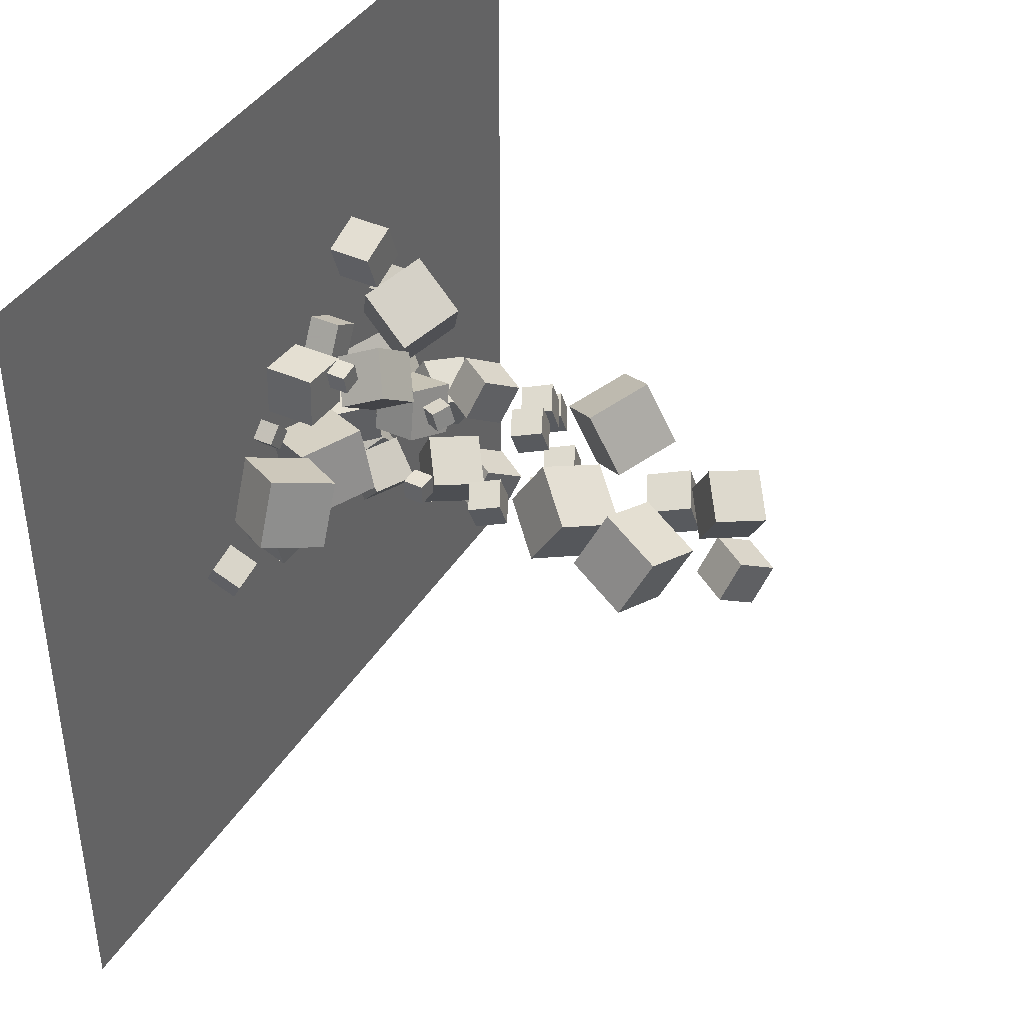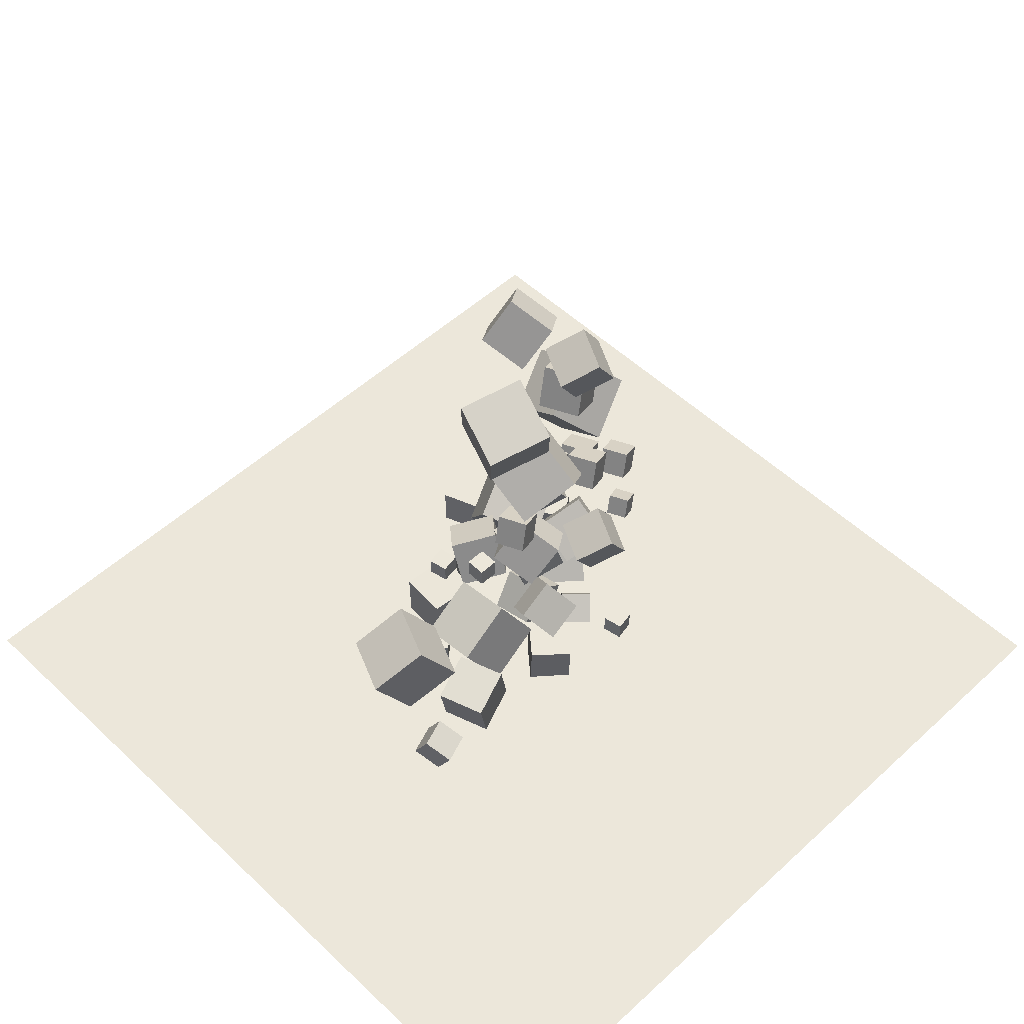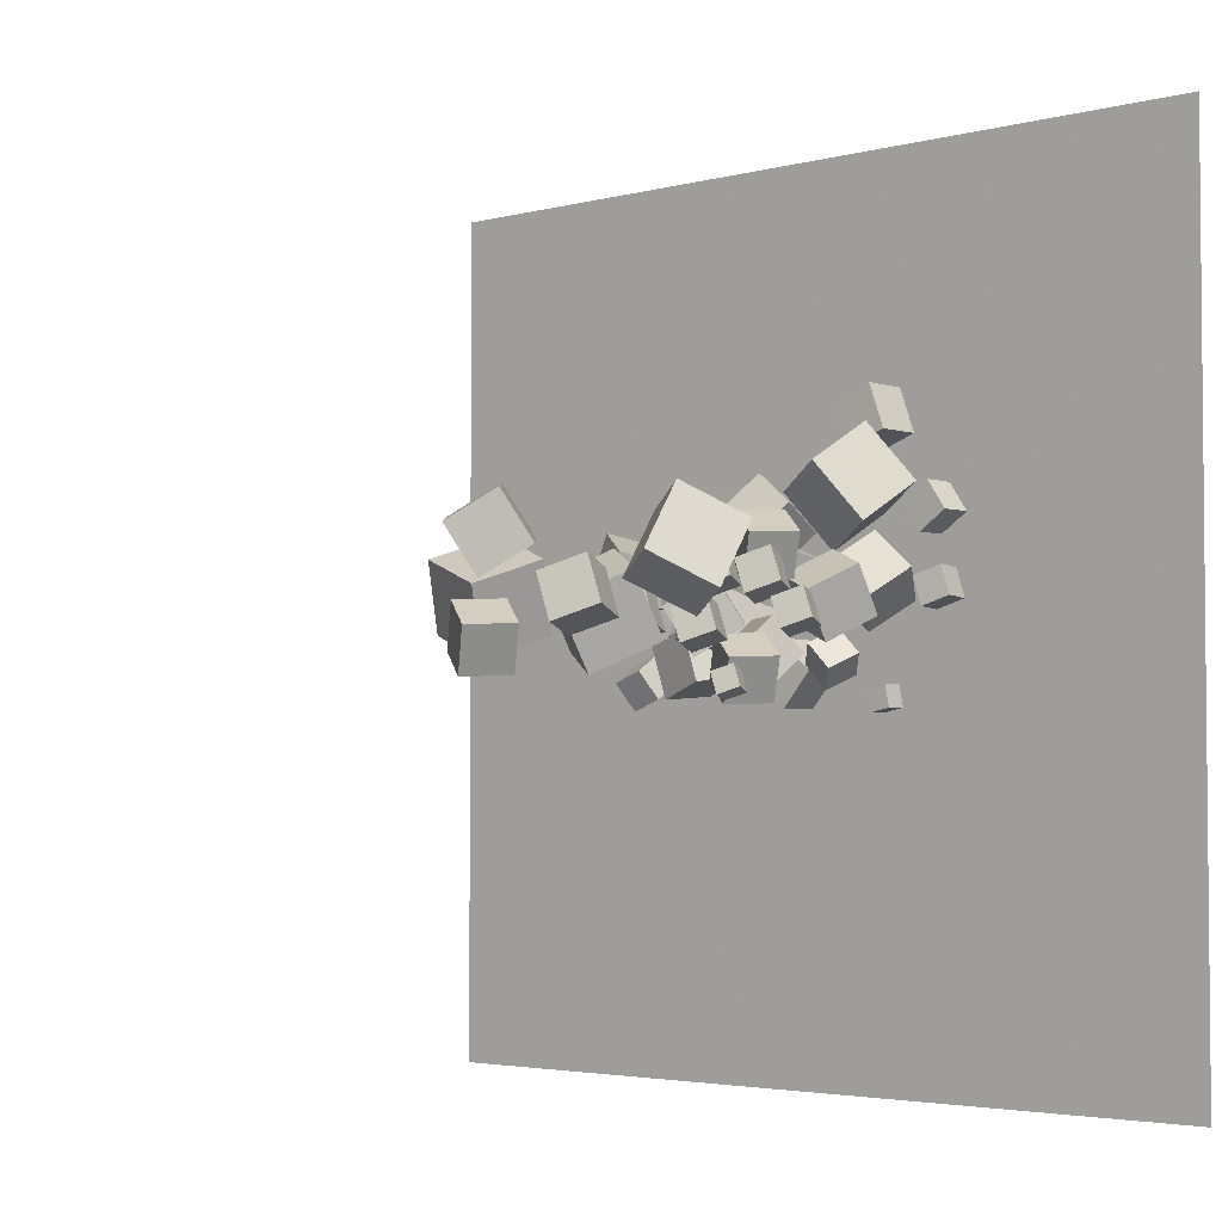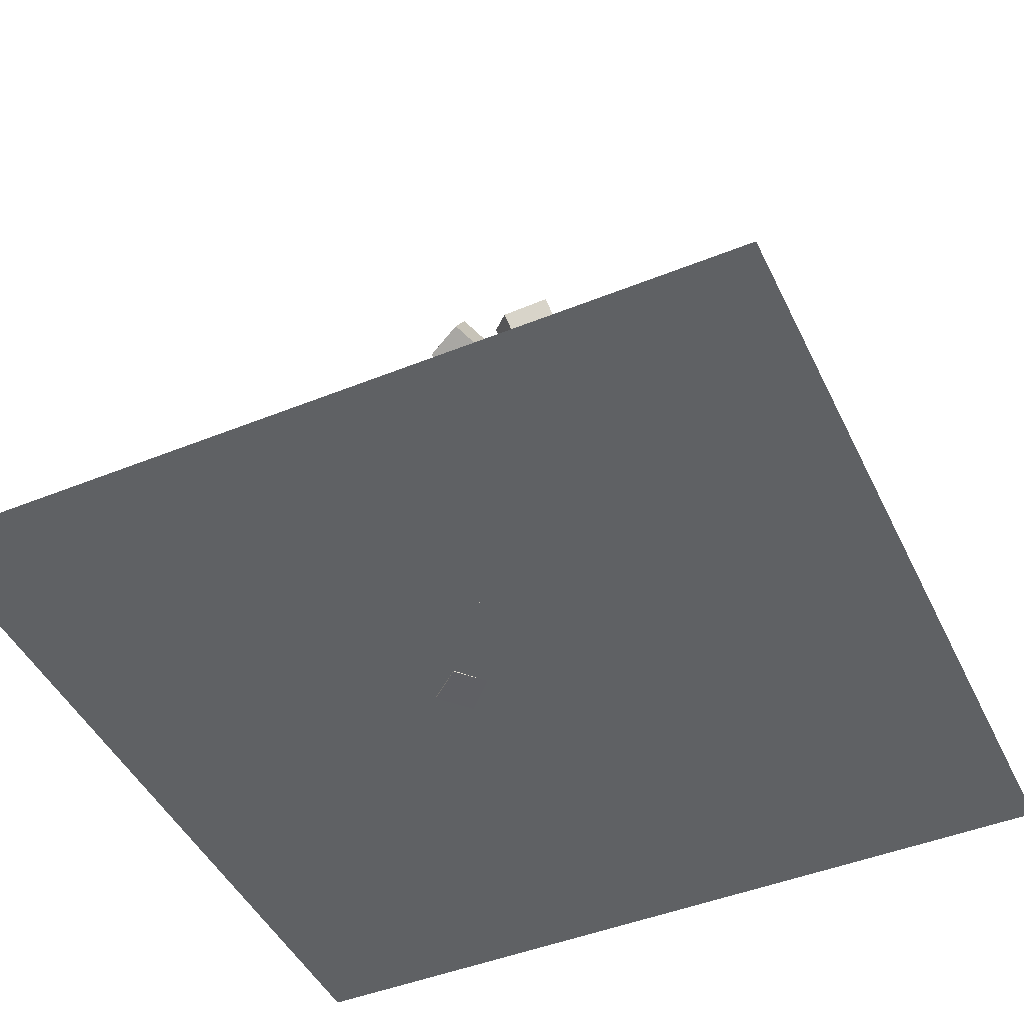
<metadata>
{"format":"obj","ext":"obj","renderer":"f3d","projection":"perspective","resolution":1024,"background":"white","views":[{"elev":40.9,"azim":-60.6,"up":"+Y"},{"elev":52.4,"azim":-44.6,"up":"+Z"},{"elev":-3.4,"azim":42.3,"up":"+Y"},{"elev":-46.2,"azim":114.8,"up":"+Z"}]}
</metadata>
<code>
v 3.687 13.41 3.251
v 2.593 13.34 4.923
v 4.451 15.17 3.827
v 3.357 15.1 5.499
v 5.177 12.46 4.184
v 4.082 12.39 5.857
v 5.941 14.21 4.76
v 4.846 14.14 6.433
f 4 3 1
f 8 7 3
f 6 5 7
f 6 2 1
f 3 7 5
f 8 4 2
f 2 4 1
f 4 8 3
f 8 6 7
f 5 6 1
f 1 3 5
f 6 8 2
v 1.492 11.84 0.6567
v 1.012 12.33 2.878
v 2.323 13.99 0.3618
v 1.843 14.48 2.584
v 3.61 11.11 1.276
v 3.129 11.6 3.498
v 4.441 13.26 0.9813
v 3.961 13.75 3.203
f 10 12 11
f 16 15 11
f 14 13 15
f 10 9 13
f 11 15 13
f 14 16 12
f 9 10 11
f 12 16 11
f 16 14 15
f 14 10 13
f 9 11 13
f 10 14 12
v 2.232 12.54 3.084
v 1.76 12.73 3.882
v 2.178 13.46 2.843
v 1.705 13.64 3.641
v 3.049 12.71 3.53
v 2.576 12.89 4.328
v 2.994 13.62 3.289
v 2.522 13.81 4.086
f 20 19 17
f 24 23 19
f 22 21 23
f 18 17 21
f 19 23 21
f 22 24 20
f 18 20 17
f 20 24 19
f 24 22 23
f 22 18 21
f 17 19 21
f 18 22 20
v 4.445 7.8 7.452
v 4.812 8 8.3
v 4.086 8.672 7.402
v 4.453 8.872 8.25
v 5.239 8.103 7.038
v 5.606 8.302 7.885
v 4.88 8.975 6.988
v 5.246 9.175 7.835
f 28 27 25
f 32 31 27
f 32 30 29
f 30 26 25
f 27 31 29
f 32 28 26
f 26 28 25
f 28 32 27
f 31 32 29
f 29 30 25
f 25 27 29
f 30 32 26
v 1.582 12.14 17.35
v 3.129 11.8 19.05
v 0.87 14.09 18.39
v 2.417 13.75 20.09
v 3.165 13.36 16.15
v 4.712 13.01 17.85
v 2.453 15.31 17.19
v 4 14.97 18.89
f 36 35 33
f 36 40 39
f 38 37 39
f 38 34 33
f 33 35 39
f 38 40 36
f 34 36 33
f 35 36 39
f 40 38 39
f 37 38 33
f 37 33 39
f 34 38 36
v 3.55 10.78 1.776
v 5.55 10.09 2.743
v 3.623 12.74 3.023
v 5.622 12.05 3.99
v 4.735 11.82 0.06789
v 6.734 11.13 1.035
v 4.807 13.78 1.314
v 6.807 13.1 2.281
f 42 44 43
f 48 47 43
f 46 45 47
f 42 41 45
f 43 47 45
f 48 44 42
f 41 42 43
f 44 48 43
f 48 46 47
f 46 42 45
f 41 43 45
f 46 48 42
v -1.806 11.56 4.221
v -1.806 11.56 5.166
v -1.806 12.51 4.221
v -1.806 12.51 5.166
v -0.8612 11.56 4.221
v -0.8612 11.56 5.166
v -0.8612 12.51 4.221
v -0.8612 12.51 5.166
f 52 51 49
f 56 55 51
f 54 53 55
f 50 49 53
f 51 55 53
f 56 52 50
f 50 52 49
f 52 56 51
f 56 54 55
f 54 50 53
f 49 51 53
f 54 56 50
v -0.745 9.628 10.19
v 1.664 8.683 11.81
v -0.7995 12.23 11.79
v 1.609 11.28 13.41
v 1.129 10.92 8.155
v 3.538 9.973 9.775
v 1.075 13.52 9.752
v 3.483 12.57 11.37
f 60 59 57
f 64 63 59
f 64 62 61
f 62 58 57
f 59 63 61
f 64 60 58
f 58 60 57
f 60 64 59
f 63 64 61
f 61 62 57
f 57 59 61
f 62 64 58
v 3.858 14.72 10.63
v 3.713 12.13 12.25
v 6.311 15.58 12.23
v 6.167 13 13.85
v 5.668 13.34 8.597
v 5.524 10.75 10.22
v 8.122 14.2 10.19
v 7.977 11.62 11.81
f 68 67 65
f 68 72 71
f 72 70 69
f 66 65 69
f 67 71 69
f 72 68 66
f 66 68 65
f 67 68 71
f 71 72 69
f 70 66 69
f 65 67 69
f 70 72 66
v -0.4618 10.05 7.158
v 0.104 10.36 8.465
v -1.016 11.4 7.081
v -0.4502 11.71 8.388
v 0.7619 10.52 6.518
v 1.328 10.83 7.826
v 0.2077 11.87 6.441
v 0.7735 12.17 7.749
f 74 76 75
f 80 79 75
f 78 77 79
f 74 73 77
f 73 75 79
f 80 76 74
f 73 74 75
f 76 80 75
f 80 78 79
f 78 74 77
f 77 73 79
f 78 80 74
v 3.887 9.553 8.636
v 4.452 9.861 9.944
v 3.332 10.9 8.559
v 3.898 11.21 9.866
v 5.11 10.02 7.996
v 5.676 10.33 9.304
v 4.556 11.37 7.919
v 5.122 11.67 9.227
f 82 84 83
f 88 87 83
f 88 86 85
f 82 81 85
f 83 87 85
f 88 84 82
f 81 82 83
f 84 88 83
f 87 88 85
f 86 82 85
f 81 83 85
f 86 88 82
v 3.359 11.64 7.215
v 3.925 11.95 8.523
v 2.805 12.99 7.138
v 3.371 13.3 8.445
v 4.583 12.11 6.576
v 5.149 12.42 7.883
v 4.029 13.46 6.498
v 4.595 13.76 7.806
f 90 92 91
f 96 95 91
f 96 94 93
f 90 89 93
f 89 91 95
f 94 96 92
f 89 90 91
f 92 96 91
f 95 96 93
f 94 90 93
f 93 89 95
f 90 94 92
v 0.01364 9.875 4.098
v 1.561 9.532 5.8
v -0.6983 11.83 5.14
v 0.8491 11.48 6.841
v 1.596 11.09 2.903
v 3.144 10.75 4.605
v 0.8845 13.04 3.945
v 2.432 12.7 5.646
f 98 100 99
f 100 104 103
f 102 101 103
f 98 97 101
f 99 103 101
f 104 100 98
f 97 98 99
f 99 100 103
f 104 102 103
f 102 98 101
f 97 99 101
f 102 104 98
v 5.308 11.4 6.665
v 5.874 11.7 7.972
v 4.754 12.74 6.587
v 5.32 13.05 7.895
v 6.532 11.86 6.025
v 7.098 12.17 7.333
v 5.978 13.21 5.948
v 6.543 13.52 7.255
f 106 108 107
f 108 112 111
f 110 109 111
f 110 106 105
f 105 107 111
f 110 112 108
f 105 106 107
f 107 108 111
f 112 110 111
f 109 110 105
f 109 105 111
f 106 110 108
v 6.779 10.11 6.493
v 7.278 10.38 7.646
v 6.29 11.3 6.425
v 6.789 11.57 7.578
v 7.858 10.52 5.929
v 8.358 10.79 7.082
v 7.37 11.71 5.861
v 7.869 11.98 7.014
f 116 115 113
f 116 120 119
f 118 117 119
f 118 114 113
f 115 119 117
f 120 116 114
f 114 116 113
f 115 116 119
f 120 118 119
f 117 118 113
f 113 115 117
f 118 120 114
v 3.078 8.717 3.719
v 1.984 8.645 5.391
v 3.842 10.47 4.295
v 2.748 10.4 5.967
v 4.568 7.763 4.652
v 3.473 7.691 6.325
v 5.332 9.519 5.228
v 4.237 9.447 6.901
f 124 123 121
f 128 127 123
f 128 126 125
f 122 121 125
f 123 127 125
f 128 124 122
f 122 124 121
f 124 128 123
f 127 128 125
f 126 122 125
f 121 123 125
f 126 128 122
v 3.133 9.973 14.5
v 3.906 10.39 16.28
v 2.376 11.81 14.39
v 3.149 12.23 16.18
v 4.805 10.61 13.62
v 5.578 11.03 15.41
v 4.048 12.45 13.52
v 4.821 12.87 15.3
f 130 132 131
f 136 135 131
f 136 134 133
f 134 130 129
f 131 135 133
f 134 136 132
f 129 130 131
f 132 136 131
f 135 136 133
f 133 134 129
f 129 131 133
f 130 134 132
v 2.343 9.426 17
v 1.249 9.353 18.68
v 3.108 11.18 17.58
v 2.013 11.11 19.25
v 3.833 8.471 17.94
v 2.738 8.399 19.61
v 4.597 10.23 18.51
v 3.502 10.16 20.19
f 140 139 137
f 144 143 139
f 142 141 143
f 138 137 141
f 137 139 143
f 144 140 138
f 138 140 137
f 140 144 139
f 144 142 143
f 142 138 141
f 141 137 143
f 142 144 138
v -2.466 10.14 15.51
v 0.3481 9.107 16.09
v -1.731 12.84 16.73
v 1.084 11.81 17.31
v -1.54 11.12 12.77
v 1.274 10.09 13.35
v -0.8043 13.82 13.99
v 2.01 12.79 14.57
f 146 148 147
f 152 151 147
f 150 149 151
f 146 145 149
f 147 151 149
f 152 148 146
f 145 146 147
f 148 152 147
f 152 150 151
f 150 146 149
f 145 147 149
f 150 152 146
v -8.564 12.32 0.9794
v -6.267 11.34 2.736
v -7.349 15.12 0.9529
v -5.053 14.14 2.709
v -6.96 11.6 -1.517
v -4.664 10.62 0.2397
v -5.746 14.4 -1.543
v -3.45 13.42 0.2132
f 156 155 153
f 156 160 159
f 160 158 157
f 158 154 153
f 155 159 157
f 160 156 154
f 154 156 153
f 155 156 159
f 159 160 157
f 157 158 153
f 153 155 157
f 158 160 154
v 0.841 9.794 -0.6109
v 0.18 8.442 0.7055
v 0.1521 11.27 0.5554
v -0.5088 9.913 1.872
v 2.598 9.862 0.3413
v 1.938 8.51 1.658
v 1.91 11.33 1.508
v 1.249 9.981 2.824
f 164 163 161
f 168 167 163
f 168 166 165
f 166 162 161
f 163 167 165
f 166 168 164
f 162 164 161
f 164 168 163
f 167 168 165
f 165 166 161
f 161 163 165
f 162 166 164
v 0.6111 10.77 -0.7808
v 1.856 11.07 0.7442
v 0.3605 12.74 -0.9599
v 1.605 13.04 0.5652
v 2.145 10.85 -2.048
v 3.39 11.15 -0.5232
v 1.894 12.82 -2.227
v 3.139 13.12 -0.7022
f 172 171 169
f 176 175 171
f 174 173 175
f 170 169 173
f 171 175 173
f 176 172 170
f 170 172 169
f 172 176 171
f 176 174 175
f 174 170 173
f 169 171 173
f 174 176 170
v -0.8086 9.056 -2.573
v -0.7681 9.014 -0.5743
v 0.4928 10.57 -2.568
v 0.5334 10.53 -0.5684
v 0.7095 7.756 -2.632
v 0.75 7.713 -0.6328
v 2.011 9.274 -2.626
v 2.051 9.232 -0.6269
f 180 179 177
f 180 184 183
f 182 181 183
f 178 177 181
f 177 179 183
f 184 180 178
f 178 180 177
f 179 180 183
f 184 182 183
f 182 178 181
f 181 177 183
f 182 184 178
v 8.434 11.98 -1.275
v 8.033 13.2 -1.278
v 7.226 11.58 -1.079
v 6.825 12.81 -1.081
v 8.248 11.92 -2.546
v 7.847 13.14 -2.548
v 7.041 11.52 -2.35
v 6.639 12.74 -2.352
f 186 188 187
f 188 192 191
f 190 189 191
f 190 186 185
f 187 191 189
f 192 188 186
f 185 186 187
f 187 188 191
f 192 190 191
f 189 190 185
f 185 187 189
f 190 192 186
v 8.364 15.3 -1.096
v 7.541 16.5 -1.096
v 7.161 14.47 -1.094
v 6.338 15.68 -1.094
v 8.363 15.3 -2.553
v 7.54 16.5 -2.553
v 7.159 14.47 -2.552
v 6.337 15.68 -2.552
f 196 195 193
f 200 199 195
f 198 197 199
f 194 193 197
f 193 195 199
f 198 200 196
f 194 196 193
f 196 200 195
f 200 198 199
f 198 194 197
f 197 193 199
f 194 198 196
v -5.219 8.19 -0.2898
v -3.071 8.895 0.2521
v -5.946 10.4 -0.283
v -3.798 11.1 0.2589
v -4.707 8.366 -2.551
v -2.558 9.071 -2.009
v -5.433 10.57 -2.544
v -3.285 11.28 -2.002
f 202 204 203
f 208 207 203
f 206 205 207
f 202 201 205
f 203 207 205
f 208 204 202
f 201 202 203
f 204 208 203
f 208 206 207
f 206 202 205
f 201 203 205
f 206 208 202
v 0.7527 15.86 -2.527
v 2.024 15.14 -2.514
v 0.7557 15.89 -1.069
v 2.027 15.17 -1.057
v 1.466 17.13 -2.554
v 2.737 16.41 -2.542
v 1.469 17.16 -1.097
v 2.74 16.44 -1.085
f 212 211 209
f 212 216 215
f 214 213 215
f 214 210 209
f 209 211 215
f 214 216 212
f 210 212 209
f 211 212 215
f 216 214 215
f 213 214 209
f 213 209 215
f 210 214 212
v 2.9 8.416 -0.617
v 3.722 9.239 0.2628
v 1.87 9.447 -0.6181
v 2.691 10.27 0.2616
v 3.523 9.038 -1.779
v 4.344 9.86 -0.8995
v 2.492 10.07 -1.78
v 3.313 10.89 -0.9006
f 220 219 217
f 220 224 223
f 222 221 223
f 222 218 217
f 217 219 223
f 224 220 218
f 218 220 217
f 219 220 223
f 224 222 223
f 221 222 217
f 221 217 223
f 222 224 218
v -7.996 8.465 -2.588
v -7.82 7.769 -1.319
v -8.45 9.652 -1.874
v -8.274 8.956 -0.6051
v -6.622 8.946 -2.514
v -6.446 8.25 -1.245
v -7.076 10.13 -1.8
v -6.9 9.437 -0.5314
f 228 227 225
f 232 231 227
f 232 230 229
f 226 225 229
f 227 231 229
f 232 228 226
f 226 228 225
f 228 232 227
f 231 232 229
f 230 226 229
f 225 227 229
f 230 232 226
v 3.329 17.77 -0.7977
v 2.63 16.11 1.665
v 5.86 18.76 0.5905
v 5.161 17.1 3.053
v 4.886 15.41 -1.95
v 4.187 13.75 0.5124
v 7.417 16.4 -0.5618
v 6.718 14.74 1.901
f 234 236 235
f 236 240 239
f 238 237 239
f 238 234 233
f 235 239 237
f 240 236 234
f 233 234 235
f 235 236 239
f 240 238 239
f 237 238 233
f 233 235 237
f 238 240 234
v -3.847 10.59 0.7672
v -1.159 10.81 2.198
v -3.696 13.55 0.02992
v -1.008 13.77 1.461
v -2.407 9.873 -1.826
v 0.2805 10.09 -0.3956
v -2.256 12.83 -2.564
v 0.4315 13.05 -1.133
f 244 243 241
f 244 248 247
f 246 245 247
f 246 242 241
f 241 243 247
f 248 244 242
f 242 244 241
f 243 244 247
f 248 246 247
f 245 246 241
f 245 241 247
f 246 248 242
v -3.679 13.6 -1.613
v -3.054 12.89 -1.605
v -2.97 14.23 -1.621
v -2.345 13.52 -1.613
v -3.68 13.59 -2.558
v -3.055 12.88 -2.55
v -2.971 14.22 -2.566
v -2.346 13.51 -2.558
f 252 251 249
f 256 255 251
f 256 254 253
f 254 250 249
f 249 251 255
f 254 256 252
f 250 252 249
f 252 256 251
f 255 256 253
f 253 254 249
f 253 249 255
f 250 254 252
v 3.007 12.18 -0.9654
v 4.759 10.65 -0.9728
v 4.067 13.39 0.7148
v 5.82 11.86 0.7074
v 4.107 13.45 -2.573
v 5.86 11.92 -2.58
v 5.168 14.66 -0.8926
v 6.92 13.13 -0.8999
f 258 260 259
f 264 263 259
f 264 262 261
f 258 257 261
f 259 263 261
f 264 260 258
f 257 258 259
f 260 264 259
f 263 264 261
f 262 258 261
f 257 259 261
f 262 264 258
v -0.529 14.33 0.2285
v 1.345 13.03 0.6794
v -0.2714 15.41 2.271
v 1.603 14.11 2.722
v 0.8225 15.92 -0.7862
v 2.697 14.63 -0.3353
v 1.08 17.01 1.257
v 2.955 15.71 1.708
f 268 267 265
f 268 272 271
f 270 269 271
f 266 265 269
f 265 267 271
f 272 268 266
f 266 268 265
f 267 268 271
f 272 270 271
f 270 266 269
f 269 265 271
f 270 272 266
v 5.064 8.64 -1.602
v 5.046 8.654 -2.547
v 4.138 8.452 -1.588
v 4.12 8.467 -2.532
v 5.251 7.714 -1.62
v 5.234 7.728 -2.565
v 4.325 7.526 -1.606
v 4.307 7.541 -2.55
f 276 275 273
f 276 280 279
f 278 277 279
f 274 273 277
f 275 279 277
f 278 280 276
f 274 276 273
f 275 276 279
f 280 278 279
f 278 274 277
f 273 275 277
f 274 278 276
v 0.1657 15.61 -0.2451
v 0.158 15.63 0.6997
v -0.7628 15.44 -0.2497
v -0.7705 15.45 0.6951
v -0.009936 16.54 -0.2625
v -0.01769 16.56 0.6823
v -0.9384 16.36 -0.2671
v -0.9462 16.38 0.6777
f 284 283 281
f 284 288 287
f 286 285 287
f 282 281 285
f 283 287 285
f 286 288 284
f 282 284 281
f 283 284 287
f 288 286 287
f 286 282 285
f 281 283 285
f 282 286 284
v -0.08316 14.14 -2.516
v -0.08958 14.19 -0.1918
v -2.402 14.32 -2.527
v -2.408 14.37 -0.2018
v 0.09225 16.46 -2.564
v 0.08583 16.51 -0.2393
v -2.226 16.64 -2.574
v -2.233 16.68 -0.2494
f 290 292 291
f 296 295 291
f 294 293 295
f 294 290 289
f 291 295 293
f 294 296 292
f 289 290 291
f 292 296 291
f 296 294 295
f 293 294 289
f 289 291 293
f 290 294 292
v 5.853 18.54 -2.55
v 5.849 18.55 -0.5499
v 3.975 17.86 -2.551
v 3.97 17.87 -0.5515
v 5.167 20.42 -2.56
v 5.163 20.43 -0.56
v 3.289 19.74 -2.562
v 3.284 19.74 -0.5616
f 298 300 299
f 300 304 303
f 302 301 303
f 298 297 301
f 297 299 303
f 304 300 298
f 297 298 299
f 299 300 303
f 304 302 303
f 302 298 301
f 301 297 303
f 302 304 298
v -18.87 -7.621 -2.577
v 18.87 -7.621 -2.577
v -18.87 30.12 -2.577
v 18.87 30.12 -2.577
f 306 308 307
f 305 306 307

</code>
